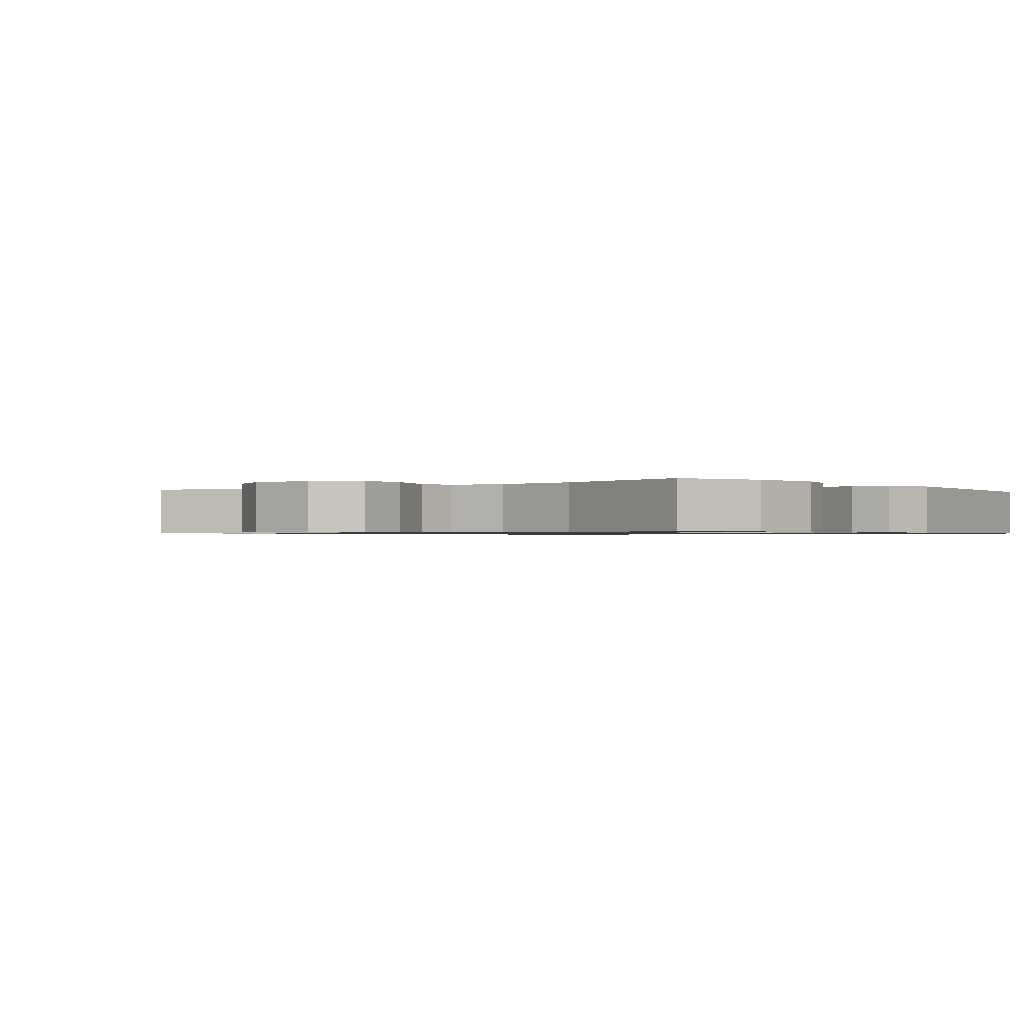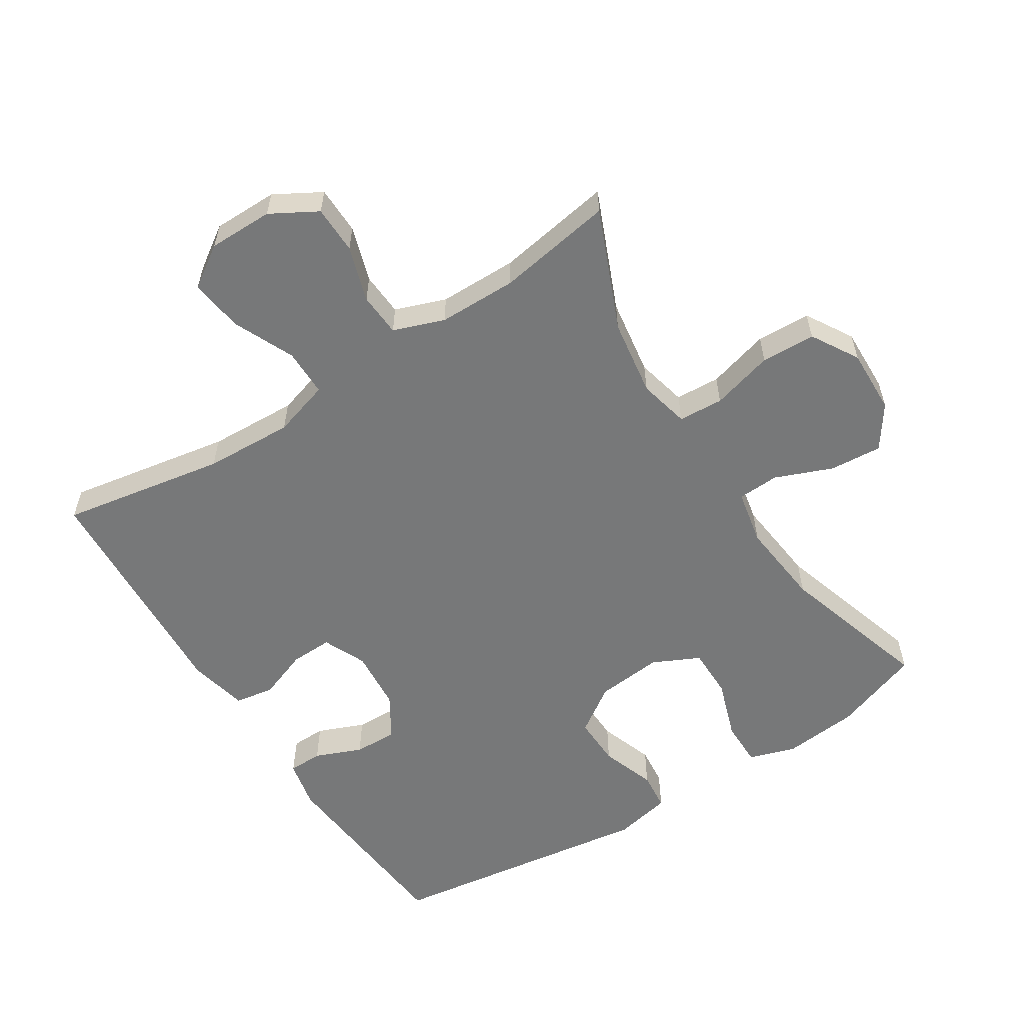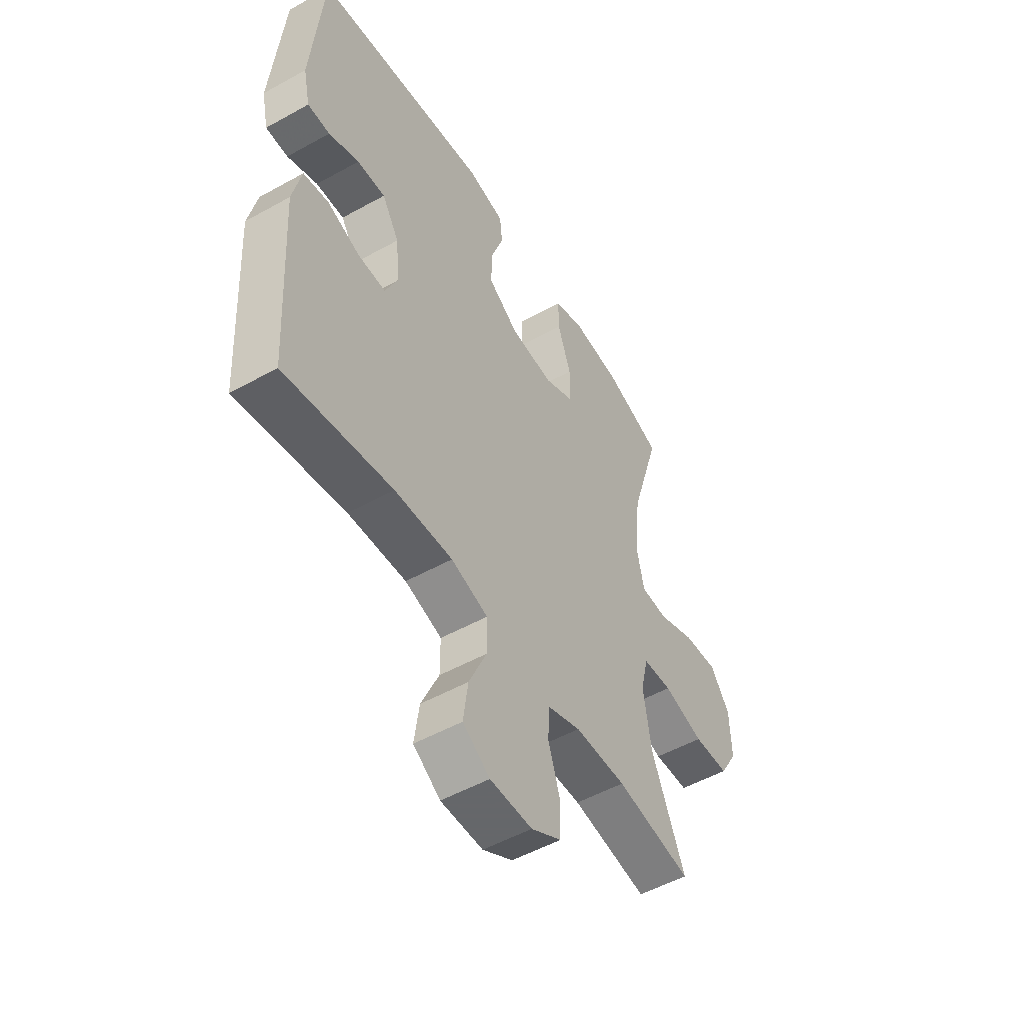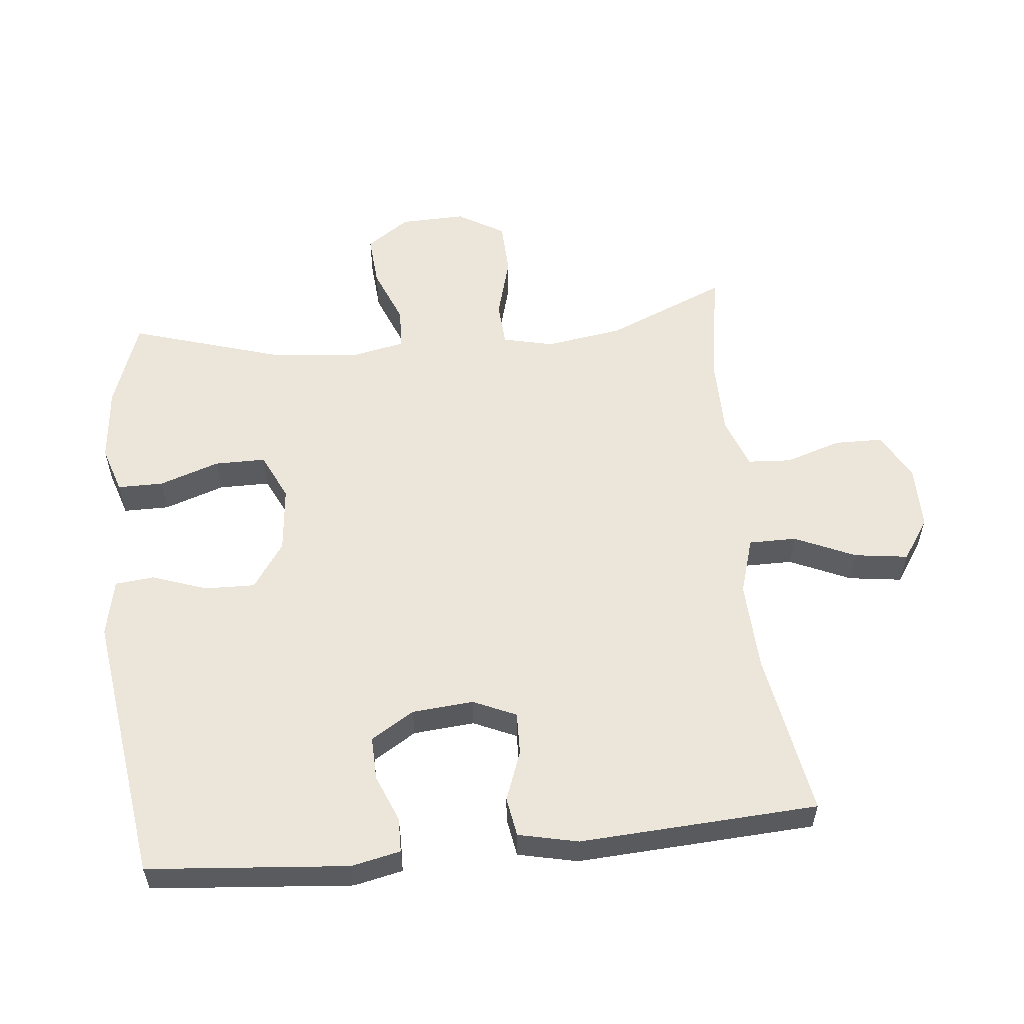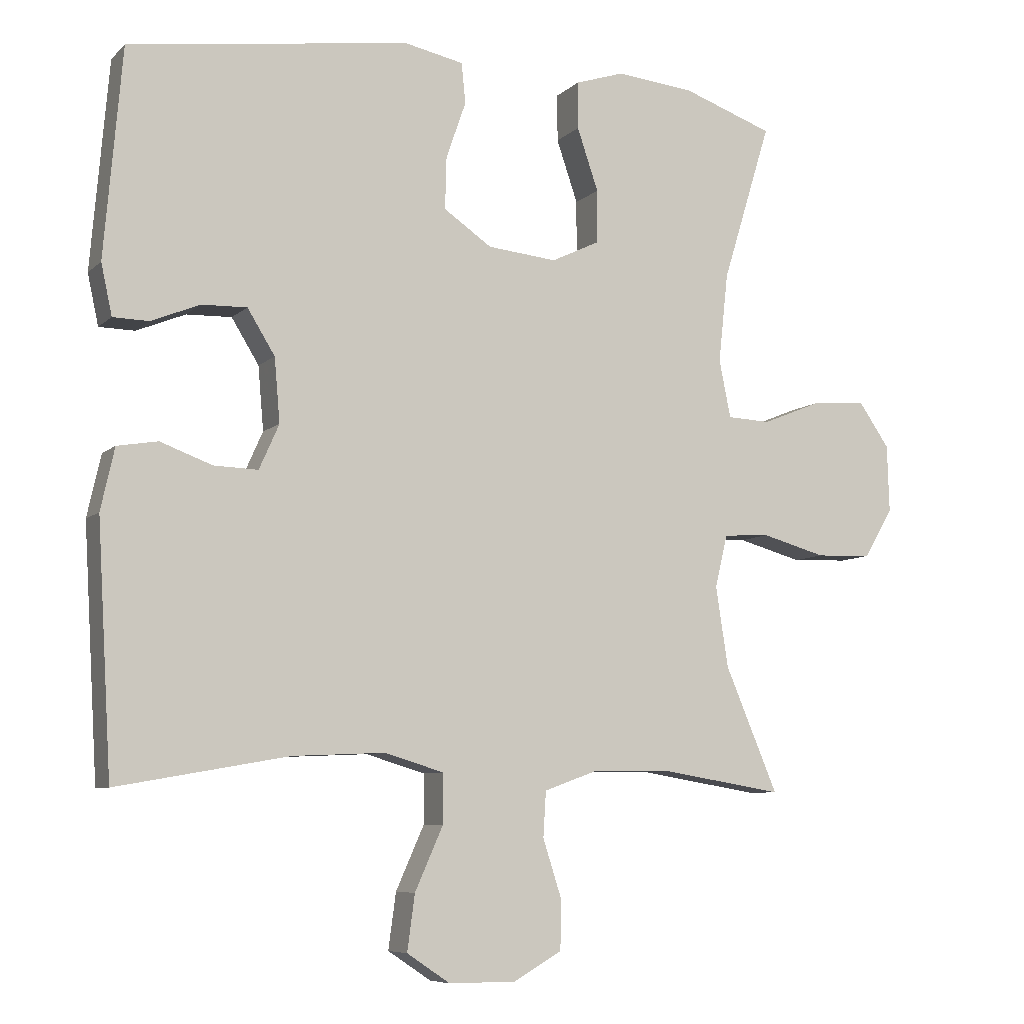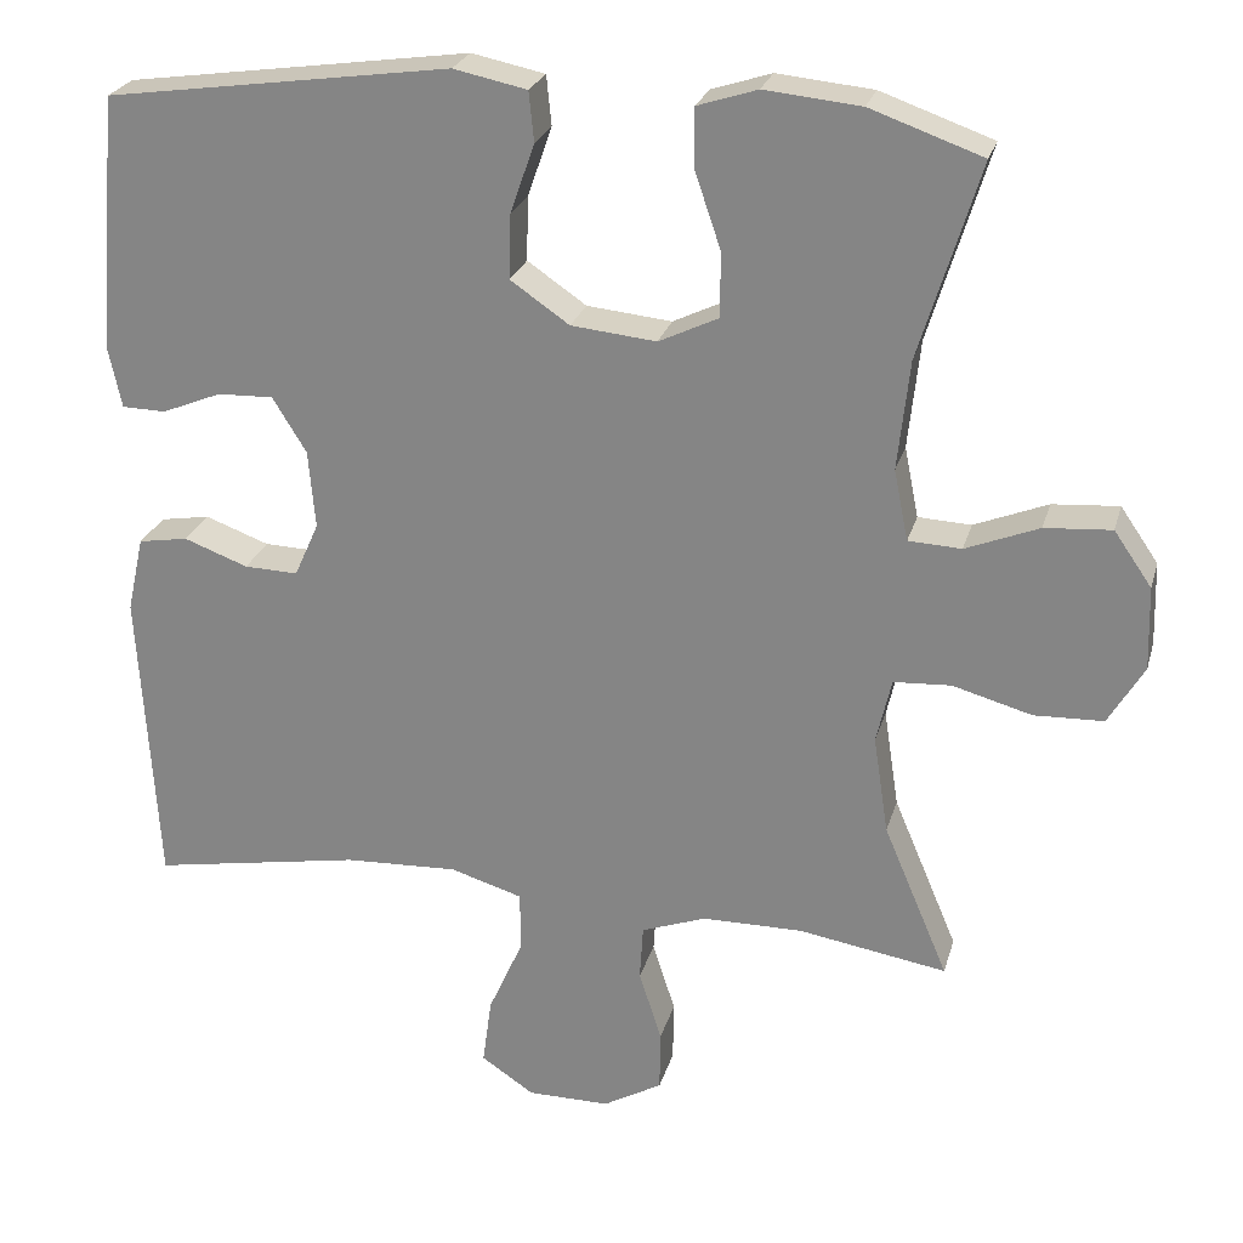
<metadata>
{"format":"obj","ext":"obj","renderer":"f3d","projection":"perspective","resolution":1024,"background":"white","views":[{"elev":-0.8,"azim":-51.5,"up":"+Y"},{"elev":-57.4,"azim":-147.4,"up":"+Y"},{"elev":-52.0,"azim":121.0,"up":"+Z"},{"elev":56.5,"azim":84.2,"up":"+Y"},{"elev":-7.4,"azim":155.6,"up":"+Z"},{"elev":25.1,"azim":-165.3,"up":"+Z"}]}
</metadata>
<code>
v -0.5 0.07 -0.5
v -0.423 0.07 -0.318
v -0.405 0.07 -0.201
v -0.423 0.07 -0.124
v -0.491 0.07 -0.12
v -0.585 0.07 -0.146
v -0.667 0.07 -0.143
v -0.709 0.07 -0.072
v -0.706 0.07 0.027
v -0.661 0.07 0.092
v -0.582 0.07 0.086
v -0.495 0.07 0.051
v -0.432 0.07 0.054
v -0.415 0.07 0.138
v -0.429 0.07 0.268
v -0.5 0.07 0.5
v -0.367 0.07 0.547
v -0.253 0.07 0.558
v -0.182 0.07 0.535
v -0.182 0.07 0.466
v -0.213 0.07 0.375
v -0.213 0.07 0.298
v -0.142 0.07 0.264
v -0.041 0.07 0.274
v 0.029 0.07 0.322
v 0.027 0.07 0.398
v -0.002 0.07 0.481
v 0.004 0.07 0.54
v 0.091 0.07 0.558
v 0.5 0.07 0.5
v 0.526 0.07 0.197
v 0.51 0.07 0.123
v 0.458 0.07 0.122
v 0.387 0.07 0.151
v 0.321 0.07 0.153
v 0.281 0.07 0.088
v 0.273 0.07 -0.005
v 0.302 0.07 -0.07
v 0.366 0.07 -0.068
v 0.442 0.07 -0.04
v 0.501 0.07 -0.05
v 0.521 0.07 -0.14
v 0.5 0.07 -0.5
v 0.25 0.07 -0.456
v 0.115 0.07 -0.45
v 0.029 0.07 -0.476
v 0.029 0.07 -0.548
v 0.07 0.07 -0.64
v 0.081 0.07 -0.721
v 0.018 0.07 -0.763
v -0.08 0.07 -0.763
v -0.15 0.07 -0.723
v -0.151 0.07 -0.65
v -0.124 0.07 -0.566
v -0.128 0.07 -0.5
v -0.205 0.07 -0.472
v -0.324 0.07 -0.471
v -0.5 0 -0.5
v -0.423 0 -0.318
v -0.405 0 -0.201
v -0.423 0 -0.124
v -0.491 0 -0.12
v -0.585 0 -0.146
v -0.667 0 -0.143
v -0.709 0 -0.072
v -0.706 0 0.027
v -0.661 0 0.092
v -0.582 0 0.086
v -0.495 0 0.051
v -0.432 0 0.054
v -0.415 0 0.138
v -0.429 0 0.268
v -0.5 0 0.5
v -0.367 0 0.547
v -0.253 0 0.558
v -0.182 0 0.535
v -0.182 0 0.466
v -0.213 0 0.375
v -0.213 0 0.298
v -0.142 0 0.264
v -0.041 0 0.274
v 0.029 0 0.322
v 0.027 0 0.398
v -0.002 0 0.481
v 0.004 0 0.54
v 0.091 0 0.558
v 0.5 0 0.5
v 0.526 0 0.197
v 0.51 0 0.123
v 0.458 0 0.122
v 0.387 0 0.151
v 0.321 0 0.153
v 0.281 0 0.088
v 0.273 0 -0.005
v 0.302 0 -0.07
v 0.366 0 -0.068
v 0.442 0 -0.04
v 0.501 0 -0.05
v 0.521 0 -0.14
v 0.5 0 -0.5
v 0.25 0 -0.456
v 0.115 0 -0.45
v 0.029 0 -0.476
v 0.029 0 -0.548
v 0.07 0 -0.64
v 0.081 0 -0.721
v 0.018 0 -0.763
v -0.08 0 -0.763
v -0.15 0 -0.723
v -0.151 0 -0.65
v -0.124 0 -0.566
v -0.128 0 -0.5
v -0.205 0 -0.472
v -0.324 0 -0.471
f 52 53 54
f 51 52 54
f 50 51 54
f 49 50 54
f 48 49 54
f 47 48 54
f 46 47 54 55
f 45 46 55 56
f 42 43 44
f 41 42 44
f 40 41 44
f 39 40 44
f 38 39 44 45
f 45 56 57
f 38 45 57
f 37 38 57
f 32 33 34
f 31 32 34
f 30 31 34
f 29 30 34
f 28 29 34
f 27 28 34
f 26 27 34
f 25 26 34 35
f 24 25 35 36
f 19 20 21
f 18 19 21
f 17 18 21
f 16 17 21
f 15 16 21
f 14 15 21 22
f 13 14 22 23
f 10 11 12
f 9 10 12
f 8 9 12
f 7 8 12
f 6 7 12
f 5 6 12
f 4 5 12 13
f 36 37 57
f 24 36 57
f 23 24 57
f 13 23 57
f 4 13 57
f 3 4 57
f 57 1 2
f 2 3 57
f 111 110 109
f 111 109 108
f 111 108 107
f 111 107 106
f 111 106 105
f 111 105 104
f 112 111 104 103
f 113 112 103 102
f 101 100 99
f 101 99 98
f 101 98 97
f 101 97 96
f 102 101 96 95
f 114 113 102
f 114 102 95
f 114 95 94
f 91 90 89
f 91 89 88
f 91 88 87
f 91 87 86
f 91 86 85
f 91 85 84
f 91 84 83
f 92 91 83 82
f 93 92 82 81
f 78 77 76
f 78 76 75
f 78 75 74
f 78 74 73
f 78 73 72
f 79 78 72 71
f 80 79 71 70
f 69 68 67
f 69 67 66
f 69 66 65
f 69 65 64
f 69 64 63
f 69 63 62
f 70 69 62 61
f 114 94 93
f 114 93 81
f 114 81 80
f 114 80 70
f 114 70 61
f 114 61 60
f 59 58 114
f 114 60 59
f 1 58 59 2
f 2 59 60 3
f 3 60 61 4
f 4 61 62 5
f 5 62 63 6
f 6 63 64 7
f 7 64 65 8
f 8 65 66 9
f 9 66 67 10
f 10 67 68 11
f 11 68 69 12
f 12 69 70 13
f 13 70 71 14
f 14 71 72 15
f 15 72 73 16
f 16 73 74 17
f 17 74 75 18
f 18 75 76 19
f 19 76 77 20
f 20 77 78 21
f 21 78 79 22
f 22 79 80 23
f 23 80 81 24
f 24 81 82 25
f 25 82 83 26
f 26 83 84 27
f 27 84 85 28
f 28 85 86 29
f 29 86 87 30
f 30 87 88 31
f 31 88 89 32
f 32 89 90 33
f 33 90 91 34
f 34 91 92 35
f 35 92 93 36
f 36 93 94 37
f 37 94 95 38
f 38 95 96 39
f 39 96 97 40
f 40 97 98 41
f 41 98 99 42
f 42 99 100 43
f 43 100 101 44
f 44 101 102 45
f 45 102 103 46
f 46 103 104 47
f 47 104 105 48
f 48 105 106 49
f 49 106 107 50
f 50 107 108 51
f 51 108 109 52
f 52 109 110 53
f 53 110 111 54
f 54 111 112 55
f 55 112 113 56
f 56 113 114 57
f 57 114 58 1

</code>
